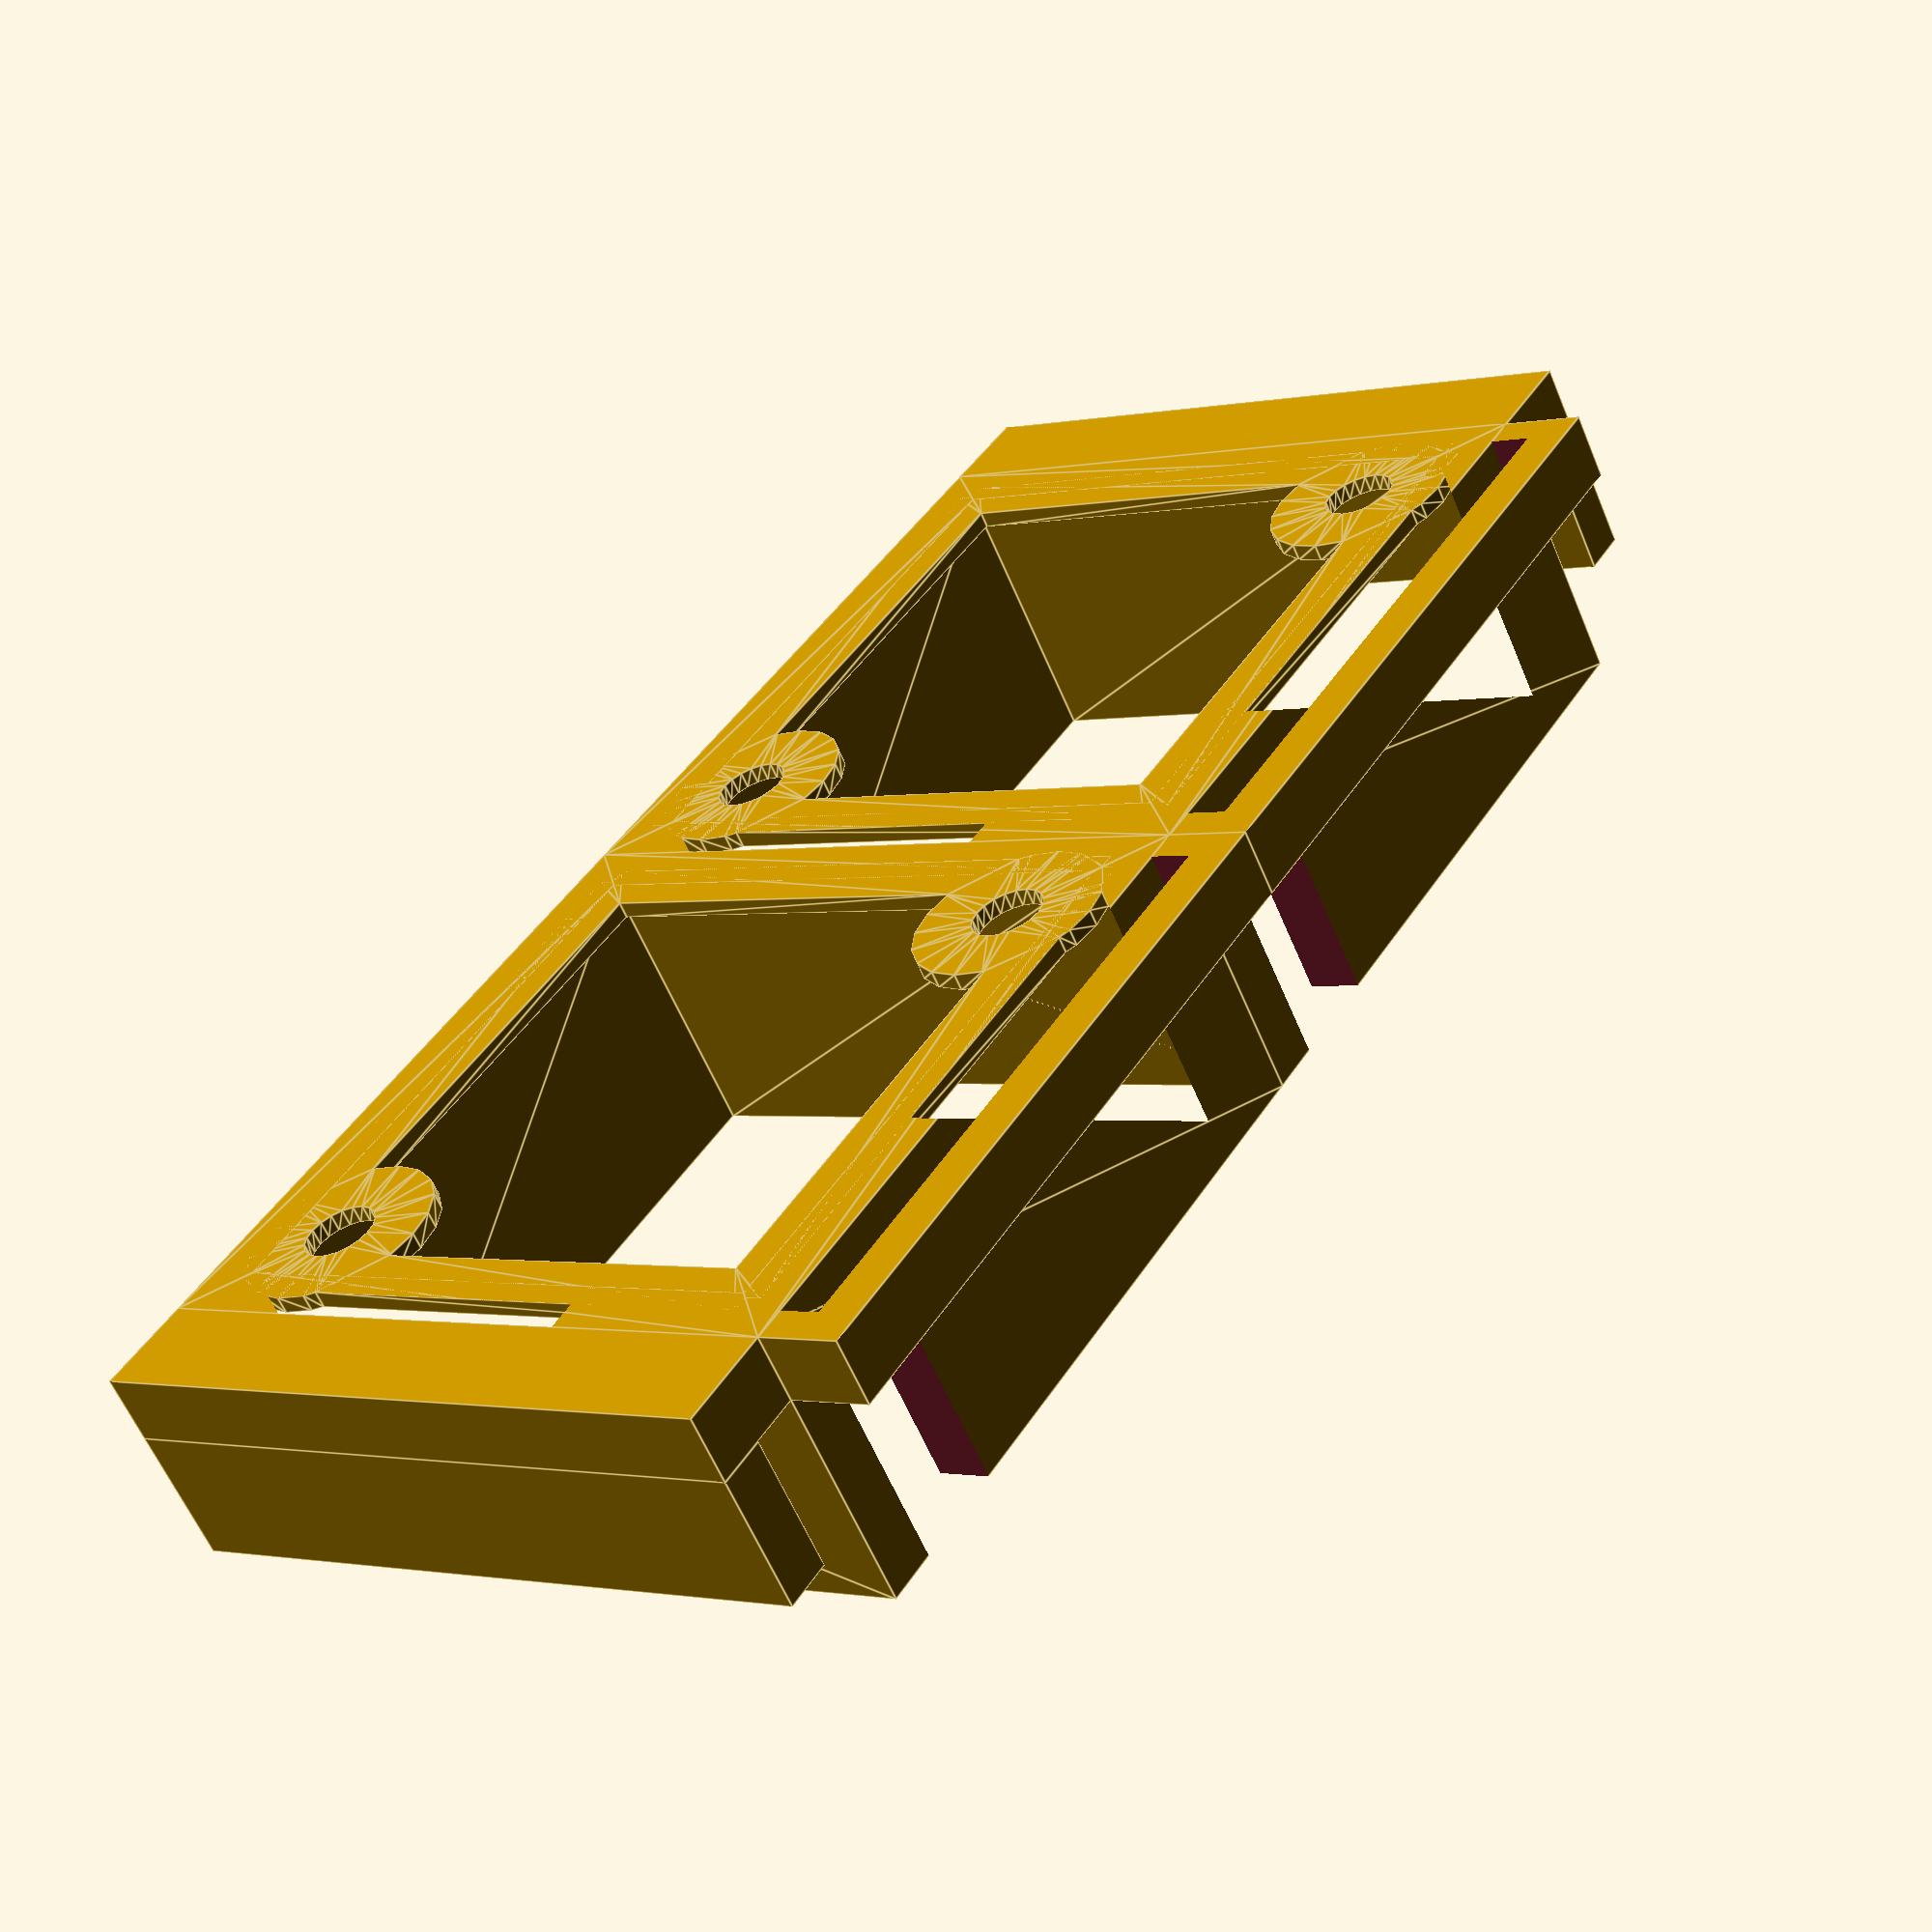
<openscad>
// Fan dimensions
fan_width = 17.0;
fan_height = 8.0;
fan_hole_dist = 14.0; // measure
fan_hole_dia = 1.8;

wall_thickness = 1.6;
mount_sheet_thickness = 0.5;

// Tolerance
tol = 0.3;

// Gap between skin and the fan (mm)
gap = 8;

rubber_band_thickness = 2.8;
rubber_band_width = 5;

$fn = 20;

// assembly view
//    translate([0, 0, body_height+tol])
//    slit();
translate([outer_width/2, 0, 0])
    fan_mount();
translate([-outer_width/2, 0, 0])
    fan_mount();
//    rubberband_clamp();

// individual
//slit();

//fan_mount();
//rubberband_clamp();



// Derivated numbers
clamp_width = wall_thickness*2 + rubber_band_thickness;
inner_width = fan_width+tol*2;
outer_width = inner_width + wall_thickness*2;
body_height = mount_sheet_thickness+fan_height;

///////////// Youngbo Added /////////////
// Right part
// Gap between fans' center(mm)
fan_gap = outer_width;
fan_inner_gap = 2.5;

// Bridge thickness between fan mound modules(mm)
bridge_thick = 2;

// Wing hole size(mm)
wing_width = 1.5;
wing_height = outer_width - 2;

// Left or Right
LoR = 1;

rotate([0,0,90])
    wing();
rotate([0,0,90])
    wire_mount();

// Bridge drawing
module bridge()
{
    translate([0, 0, bridge_thick/2])
    cube([outer_width, fan_gap - outer_width, bridge_thick], true);
}
// Wing drawing
module wing()
{
    // Top wing
    difference(){
        translate([LoR * (outer_width + fan_inner_gap) / 2, fan_gap/2, bridge_thick/2])
        cube([fan_inner_gap, outer_width, bridge_thick], true);
        translate([LoR * (outer_width + fan_inner_gap - wing_width) / 2, fan_gap/2, bridge_thick/2])
        cube([wing_width, wing_height, bridge_thick*2], true);
    }
    // Bottom wing
    difference(){
        translate([LoR * (outer_width + fan_inner_gap) / 2, -fan_gap/2, bridge_thick/2])
        cube([fan_inner_gap, outer_width, bridge_thick], true);
        translate([LoR * (outer_width + fan_inner_gap - wing_width) / 2, -fan_gap/2, bridge_thick/2])
        cube([wing_width, wing_height, bridge_thick*2], true);
    }
}

module wire_mount()
{
    // Wire mount(bottom)
    translate([0, (fan_gap + outer_width)/2 + 1.5, 1])
    cube([outer_width, 3, 2], center=true);
    translate([0, (fan_gap + outer_width)/2 + 2.25, 4])
    cube([outer_width, 1.5, 4], center=true);

    // Wire mount(top)
    translate([0, -(fan_gap + outer_width)/2 - 1.5, 1])
    cube([outer_width, 3, 2], center=true);
    translate([0, -(fan_gap + outer_width)/2 - 2.25, 4])
    cube([outer_width, 1.5, 4], center=true);
}
///////////// Youngbo Added /////////////

//linear_extrude(body_height)
//translate([outer_width/2+wall_thickness,0,0])
//difference(){
//square([rubber_band_thickness+2*wall_thickness, rubber_band_width+2*wall_thickness], center=true);
//
//square([rubber_band_thickness, rubber_band_width], center=true);
//}
//
//translate([0,0,(body_height)/2-1])
//linear_extrude(2)
//translate([rubber_band_thickness+2*wall_thickness+rubber_band_width/2+2*wall_thickness,0,0])
//square([outer_width/1.8, rubber_band_width+2*wall_thickness], center=true);


module rubberband_clamp()
{
    for(rot = [0, 180])
    {
        rotate([0,0,rot])
        {
            difference()
            {
                union()
                {
                    translate([outer_width/2, -outer_width/2])
                    cube([clamp_width, outer_width, body_height+gap - clamp_width/2]);
                    
                    translate([outer_width/2 + clamp_width/2, -outer_width/2, body_height+gap-clamp_width/2])
                    rotate([-90, 0, 0])
                    cylinder(d=clamp_width, h=outer_width);
                }
                
                
                // rubber band channel
                translate([outer_width/2 + wall_thickness + tol, -outer_width/2])
                cube([rubber_band_thickness - tol*2, outer_width, 2]);
                
                translate([outer_width/2 + wall_thickness, -outer_width/2, 1.5])
                cube([rubber_band_thickness, outer_width, rubber_band_width + tol]);
                
                // air flow gap
                hull()
                {
                    translate([outer_width/2, 0, body_height+gap-4.5])
                    cube([clamp_width*2, 3, 1], center=true);
                    
                    translate([outer_width/2,0,body_height+gap+1])
                    cube([clamp_width*2, outer_width-5, 1], center=true);
                }
            }   
        }
    }
}

module fan_mount()
{
    linear_extrude(height=mount_sheet_thickness)
    fan_mount_profile();


    difference()
    {
        linear_extrude(height=body_height)
        main_body_profile();
        
        // wire channel
        translate([-inner_width/2, inner_width/2-1, 2])
        cube([3, 3, 7]);

    }
    
    
    
    
    module main_body_profile()
    {
        difference()
        {
            union()
            {
                square([outer_width, outer_width], center=true);
            }
            square([inner_width, inner_width], center=true);
        }
    }
    

    module fan_mount_profile()
    {
        difference()
        {
            union()
            {
                for(rot = [0:3])
                {
                    rotate([0,0,rot*90])
                    {
                        // mounting hole columns
                        translate([fan_hole_dist/2, fan_hole_dist/2])
                        if(rot == 0 || rot == 2)
                        circle(d=fan_hole_dia+wall_thickness*2+tol*2);
                        
                        // bridges
                        translate([0, (fan_hole_dist+fan_hole_dia+wall_thickness)/2])
                        square([fan_hole_dist + 4, wall_thickness], center=true);                
                    }
                }
            }


            // mounting holes - inner
            for(rot = [0:3])
                if(rot == 0 || rot == 2)
                    rotate([0,0,rot*90])
                        translate([fan_hole_dist/2, fan_hole_dist/2])
                            circle(d=fan_hole_dia+tol);
        }
     
    }
}


module slit()
{
    intersection()
    {
        union()
        {
            for(i=[-4:4])
            {
                translate([-25, i*3, -1])
                rotate([45, 0, 0])
                cube([50, 0.8, 6]);
            }
        }
        
        cylinder(d=16, h=15);
    }

    difference()
    {
        translate([-outer_width/2+tol,-outer_width/2+tol])
        cube([outer_width-tol*2, outer_width-tol*2, 5]);

        cylinder(d=15, h=6);
    }
}


</openscad>
<views>
elev=60.3 azim=237.0 roll=202.7 proj=p view=edges
</views>
